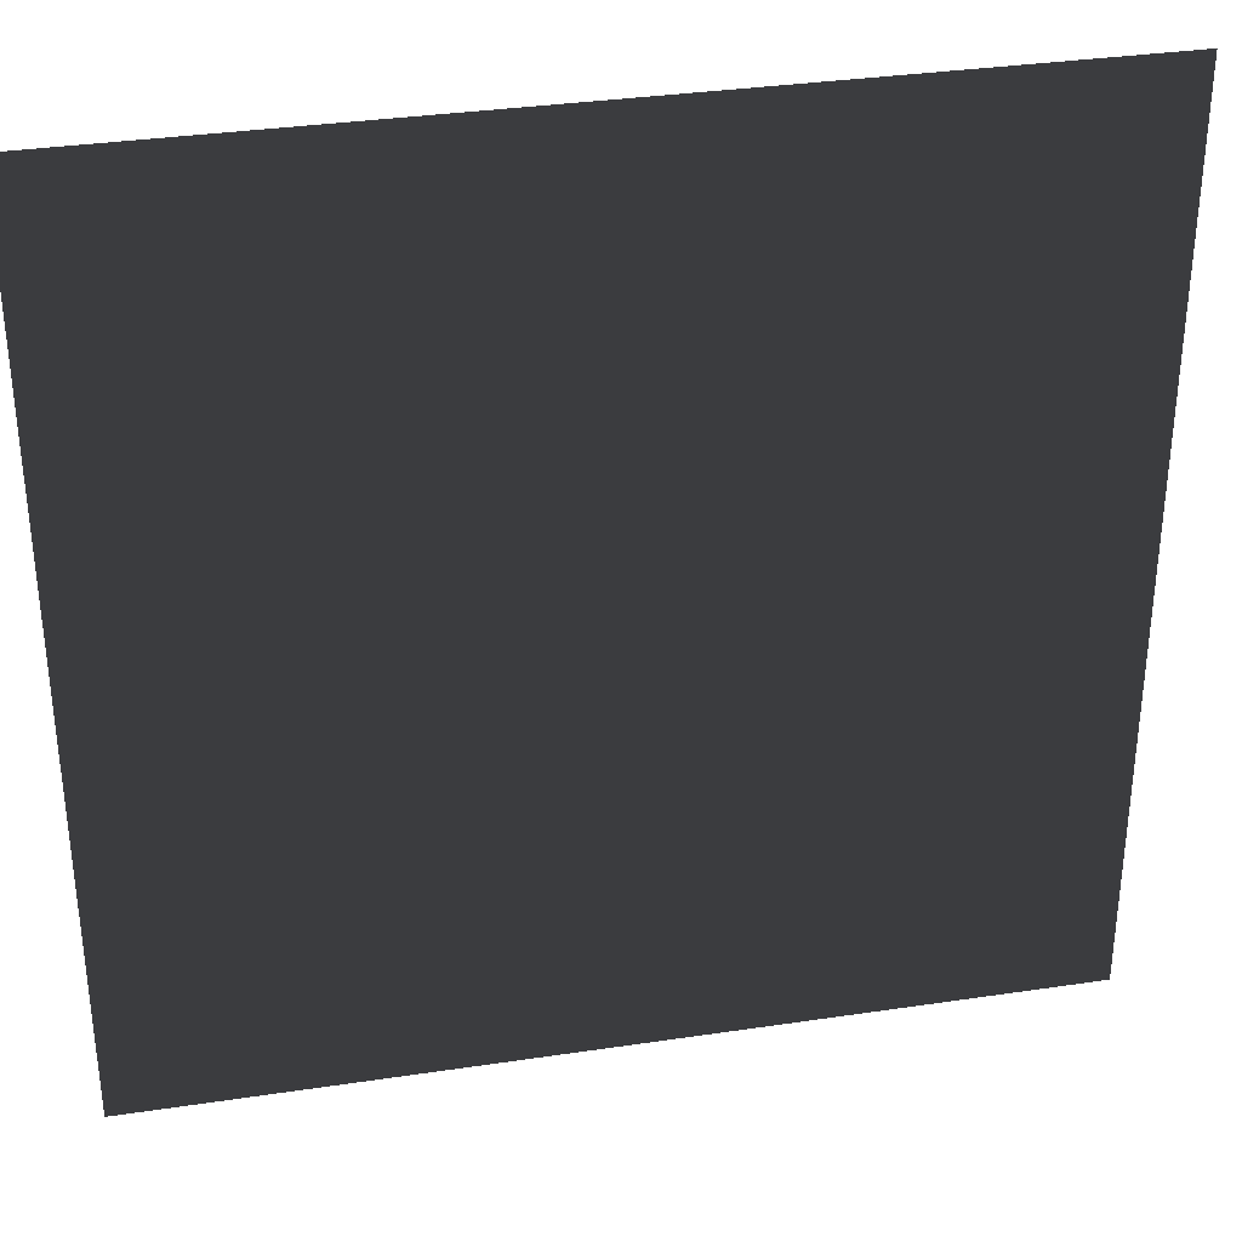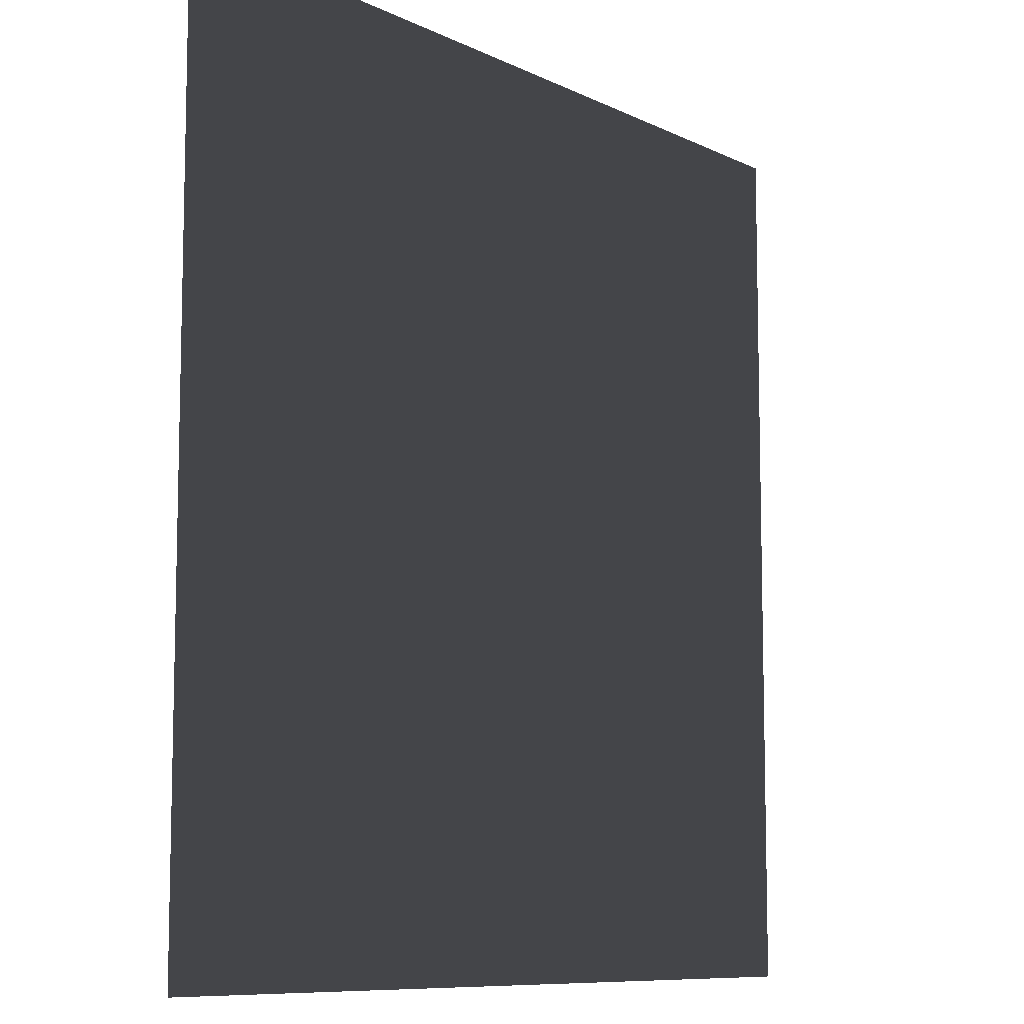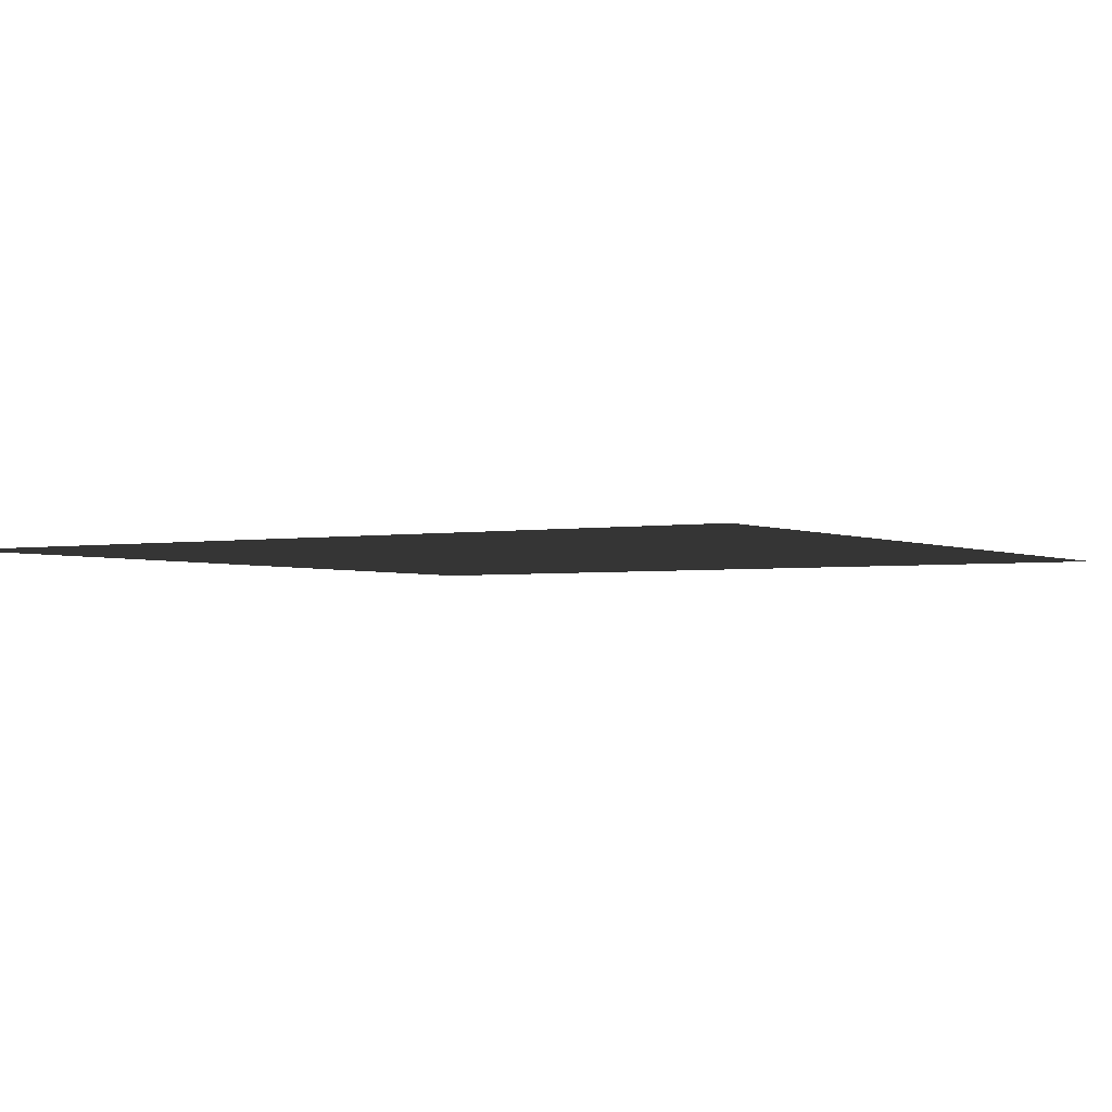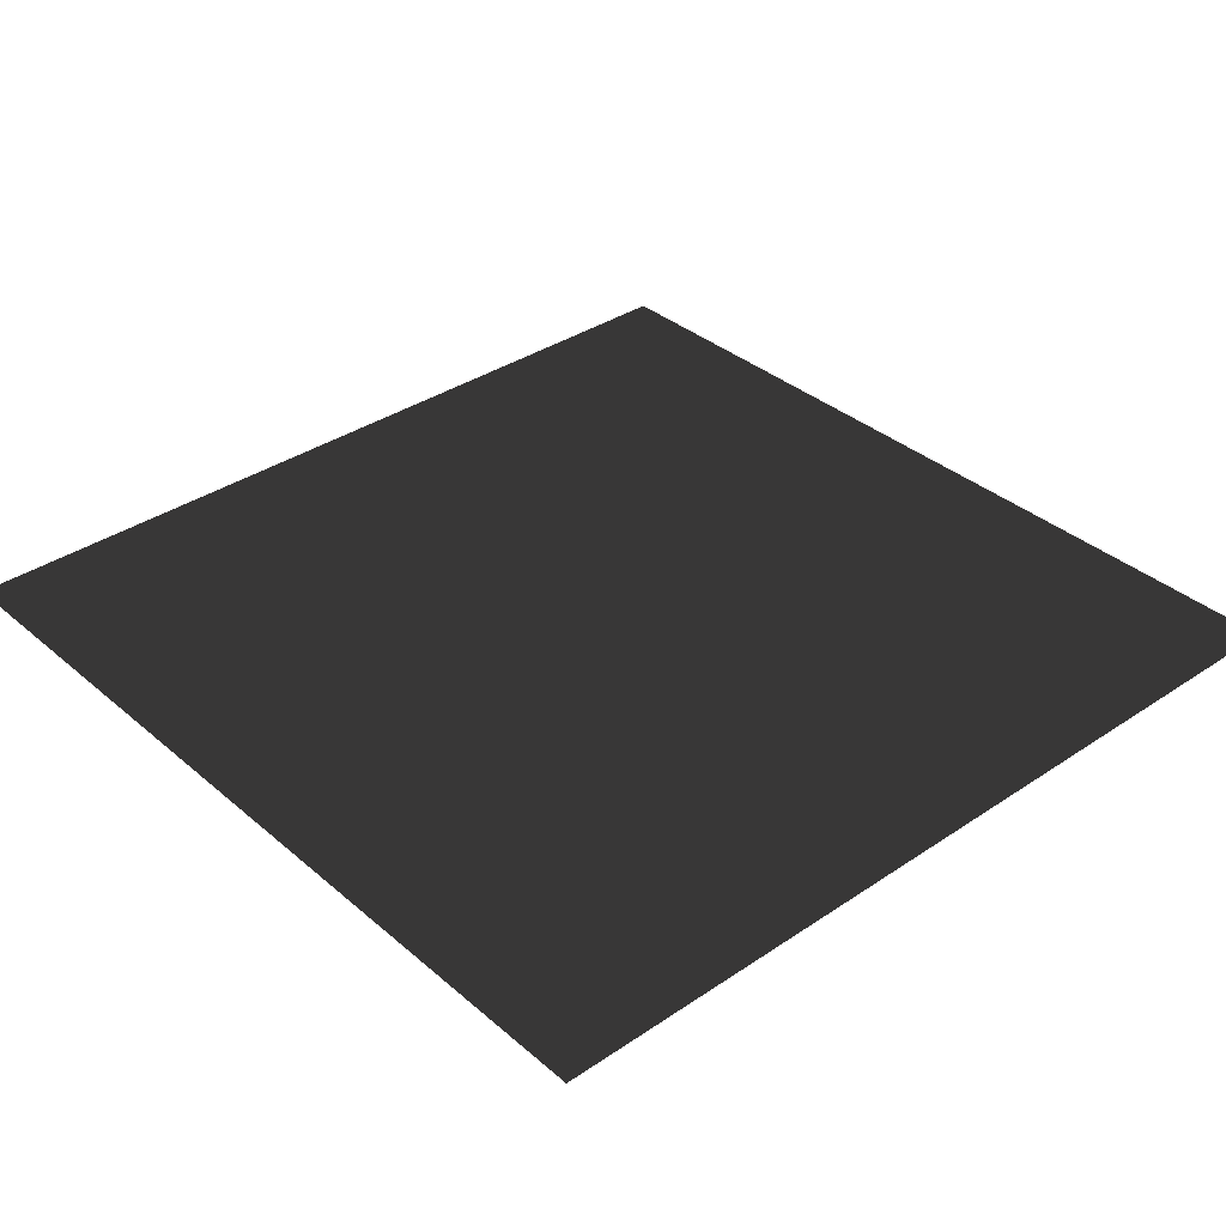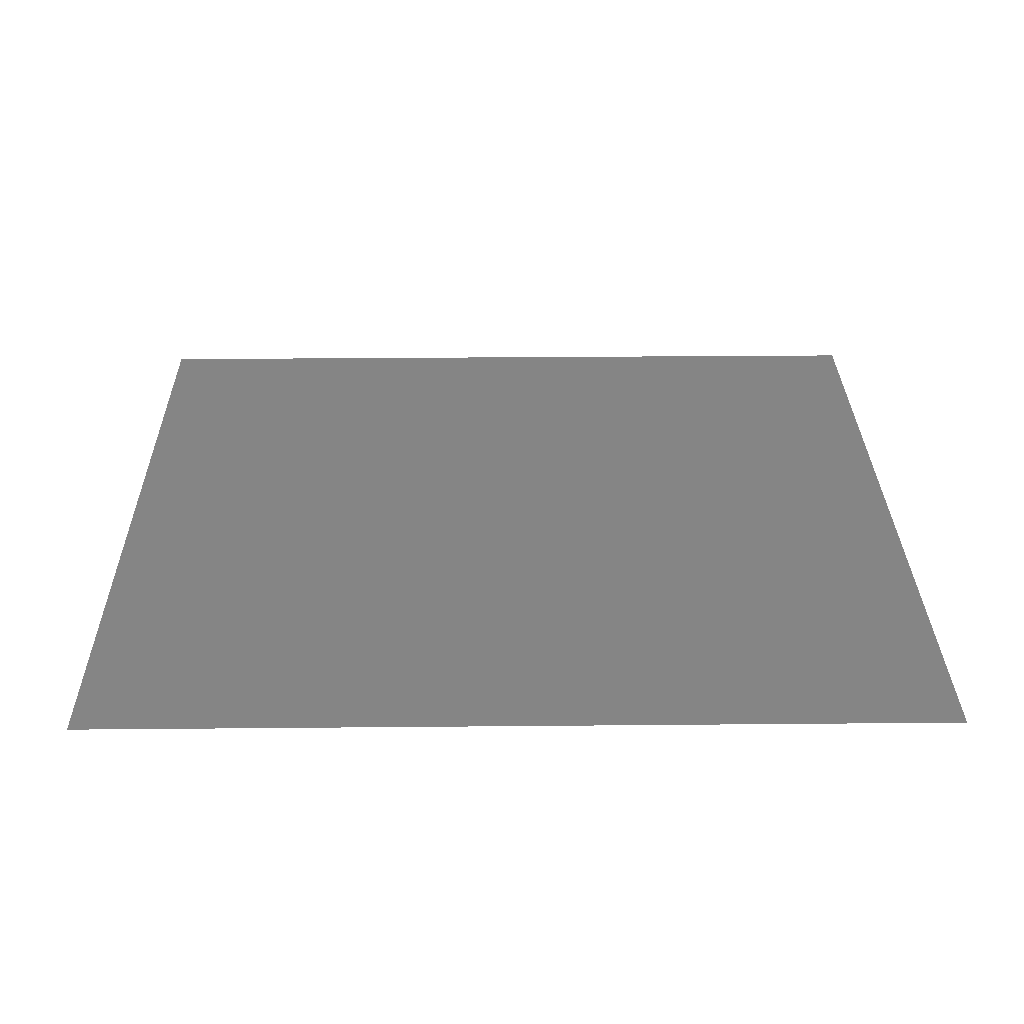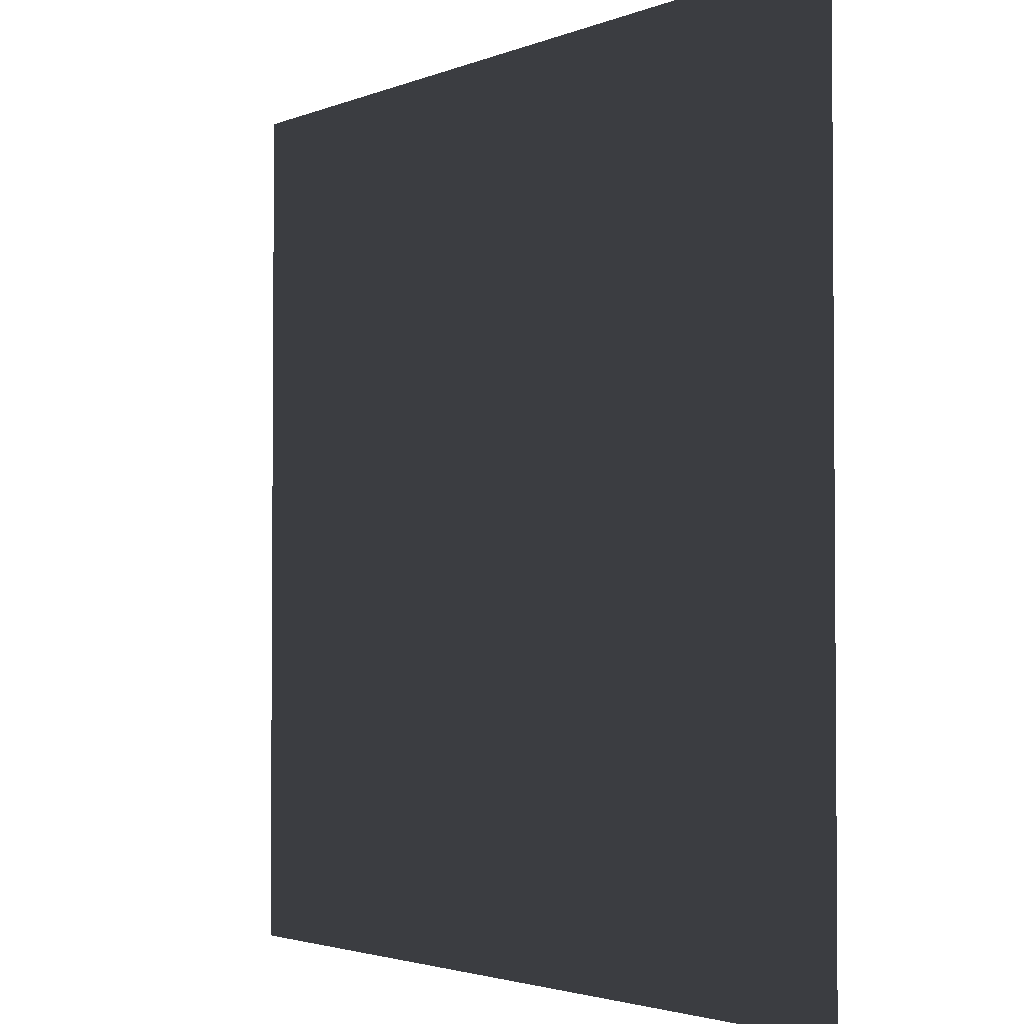
<metadata>
{"format":"obj","ext":"obj","renderer":"f3d","projection":"perspective","resolution":1024,"background":"white","views":[{"elev":33.9,"azim":168.5,"up":"+Y"},{"elev":-9.0,"azim":127.8,"up":"+Y"},{"elev":-2.5,"azim":122.0,"up":"+Z"},{"elev":35.6,"azim":48.3,"up":"+Z"},{"elev":28.4,"azim":179.2,"up":"+Z"},{"elev":-2.6,"azim":-126.2,"up":"+Y"}]}
</metadata>
<code>
o artwork.obj
v 0 1 0
v 0 0 0
v 1 0 0
v 1 1 0
f 1 2 3 4

</code>
